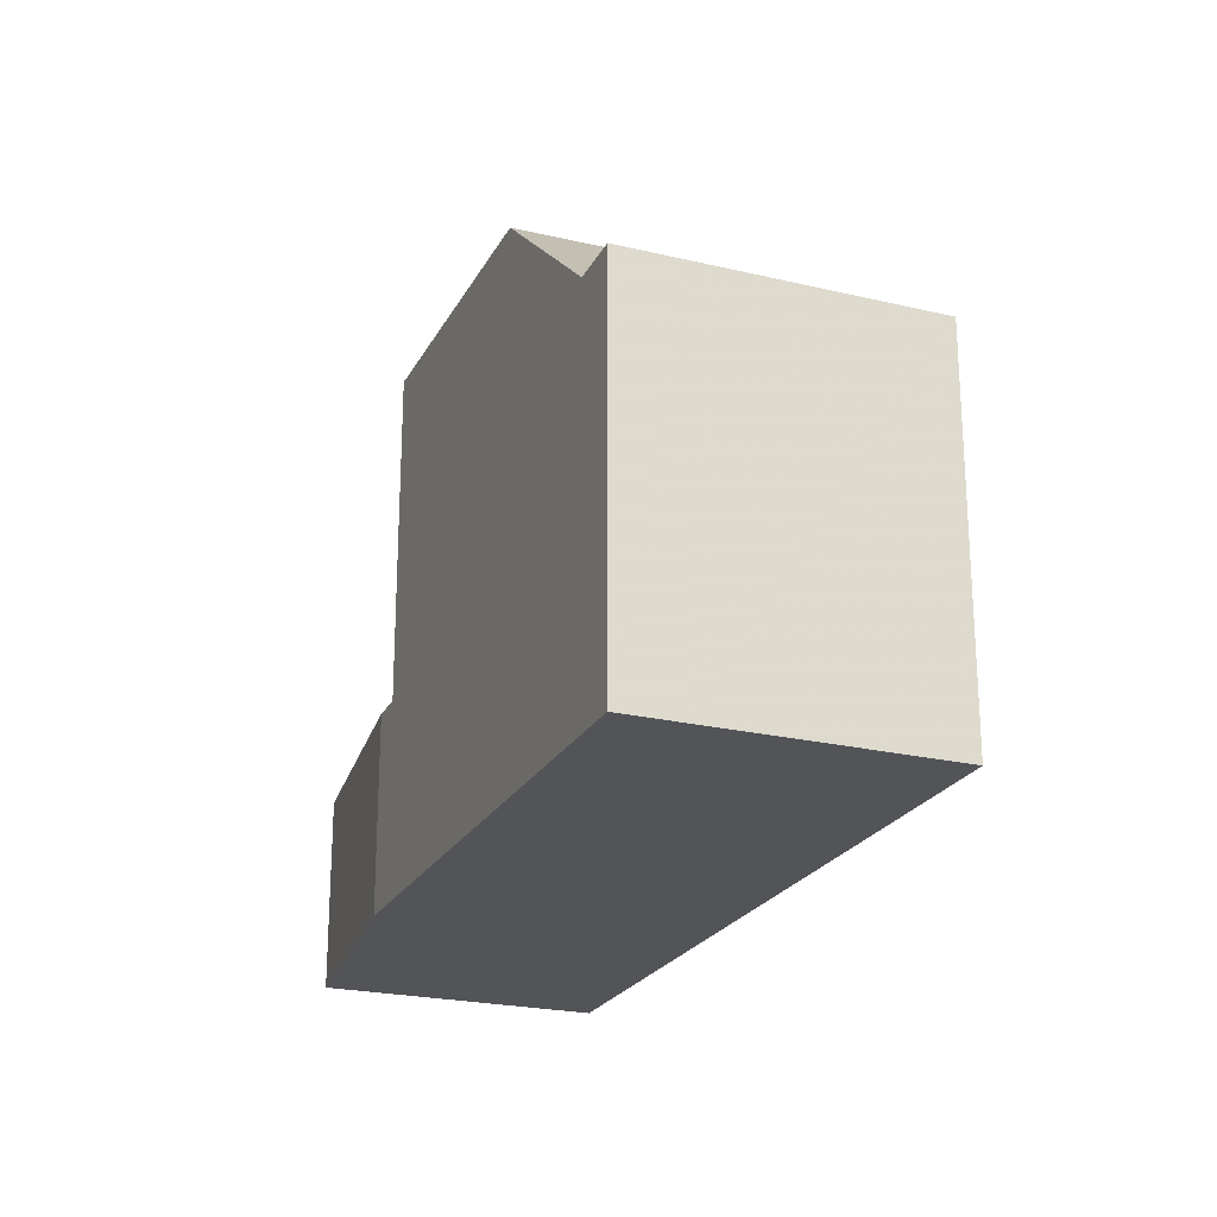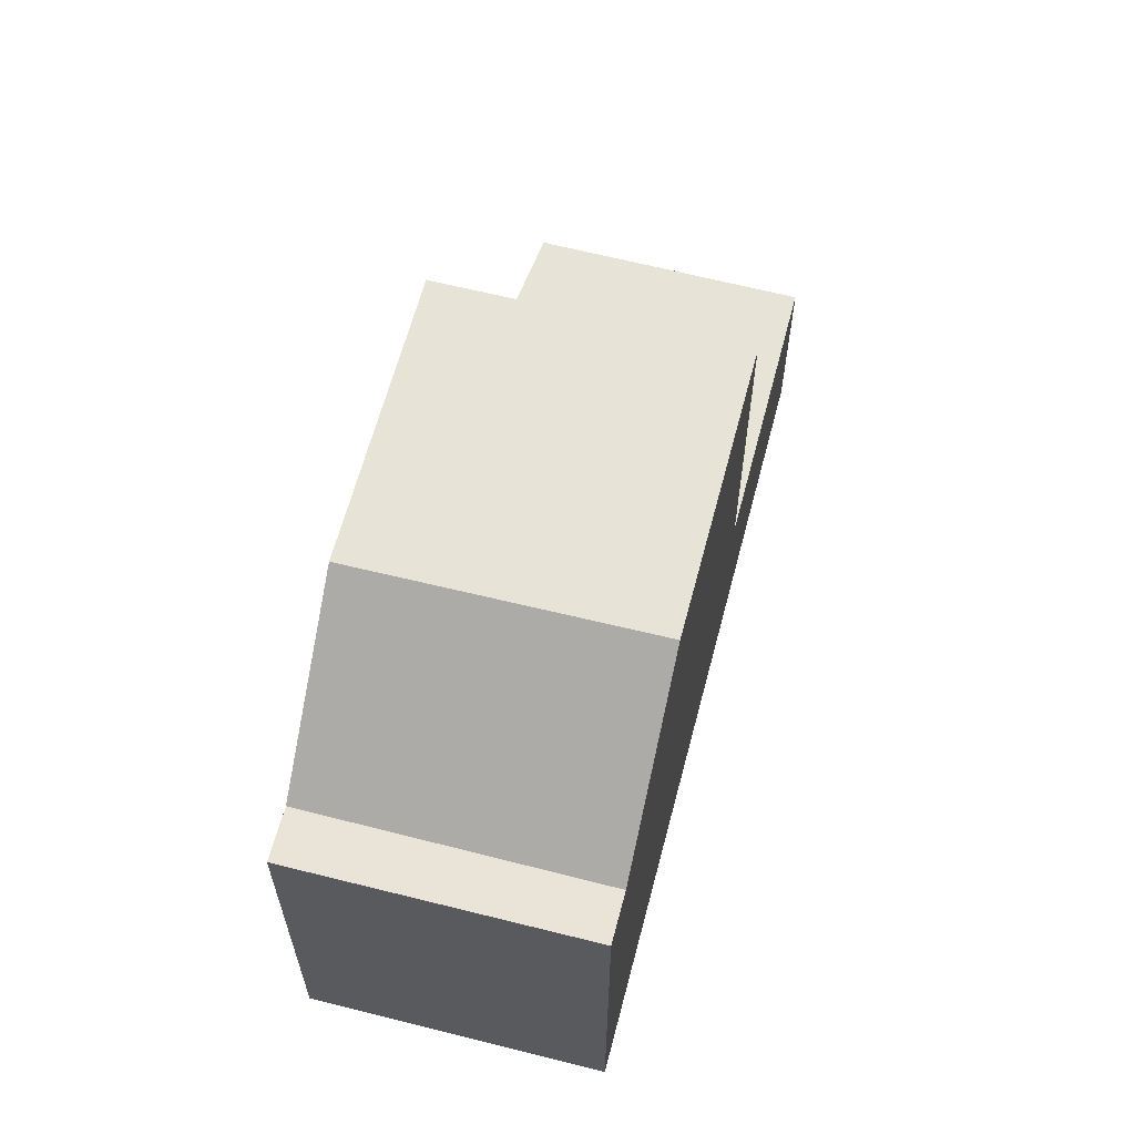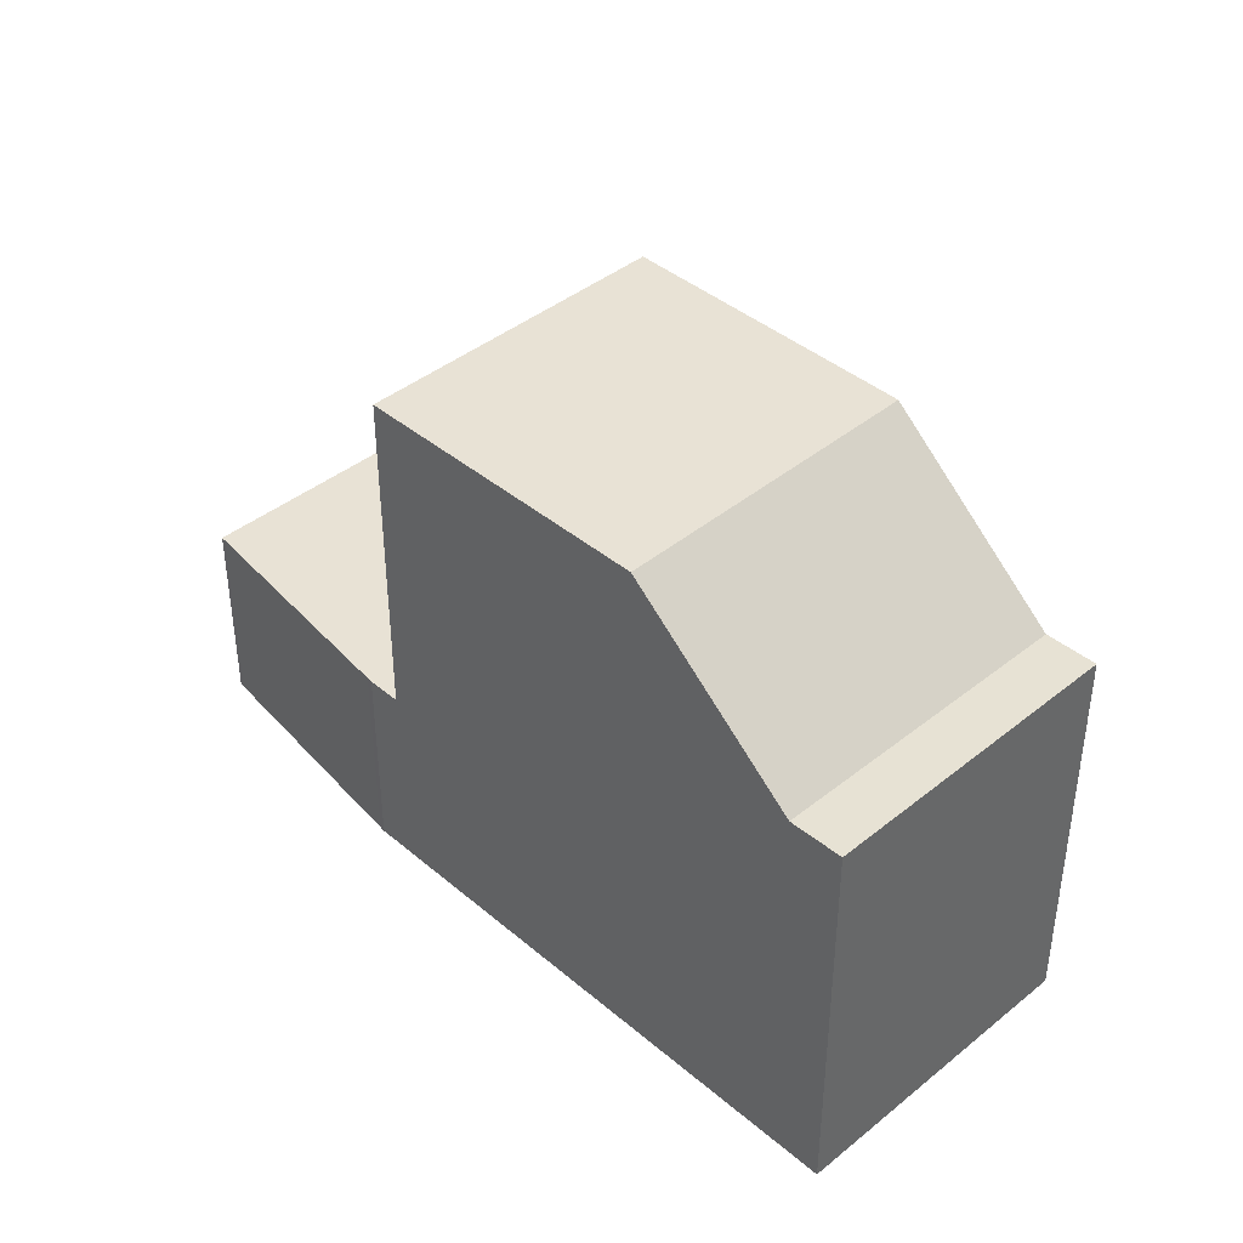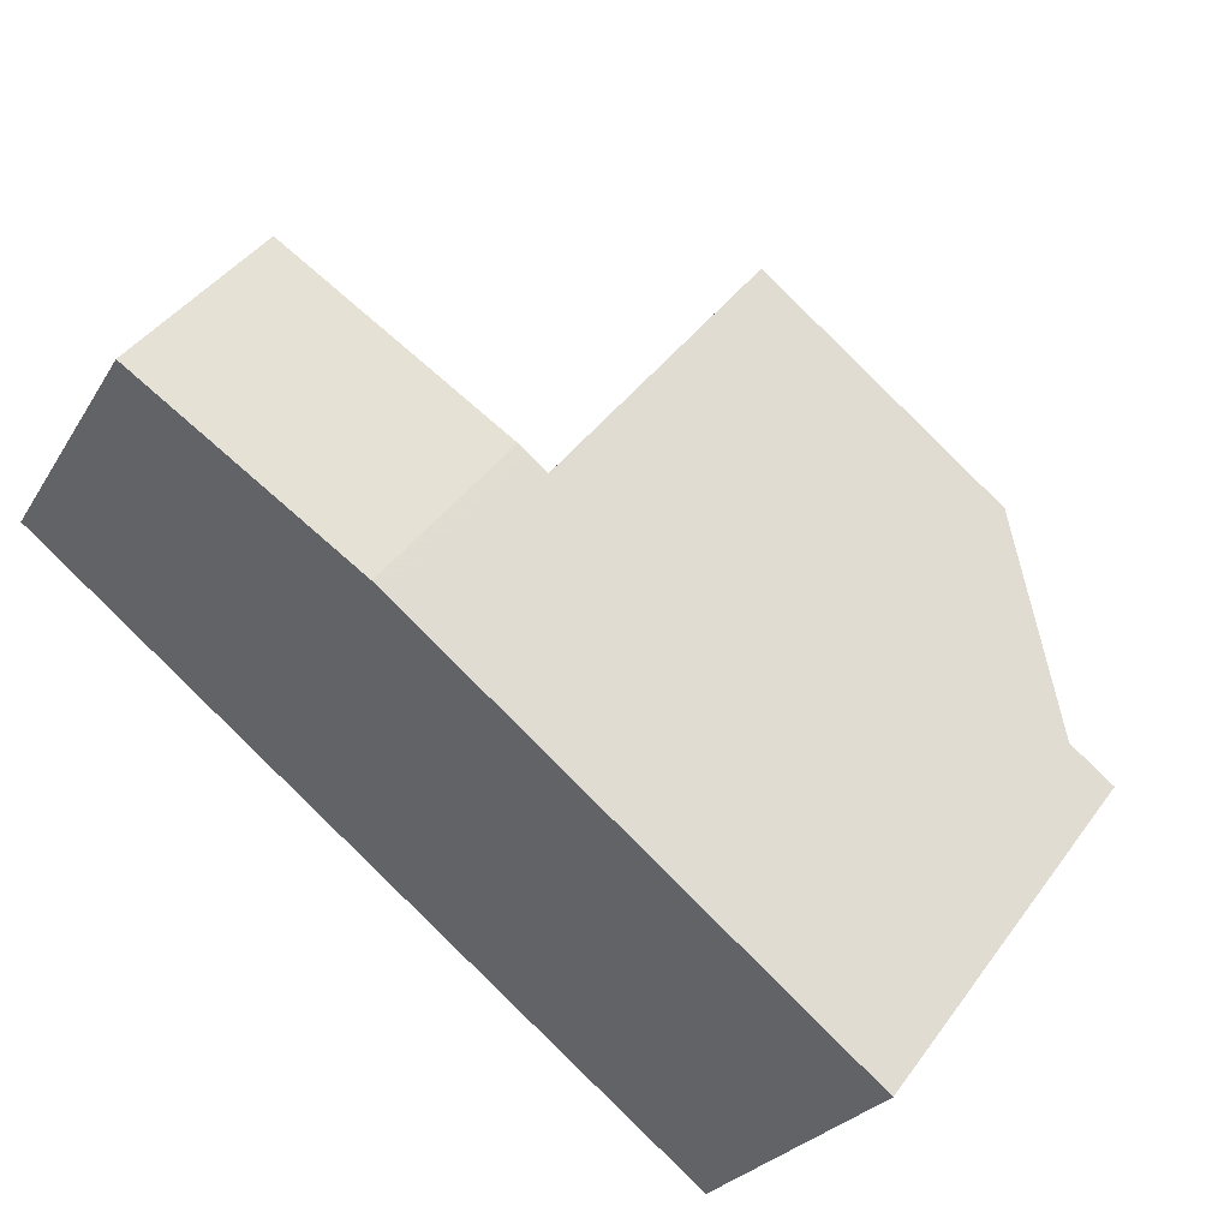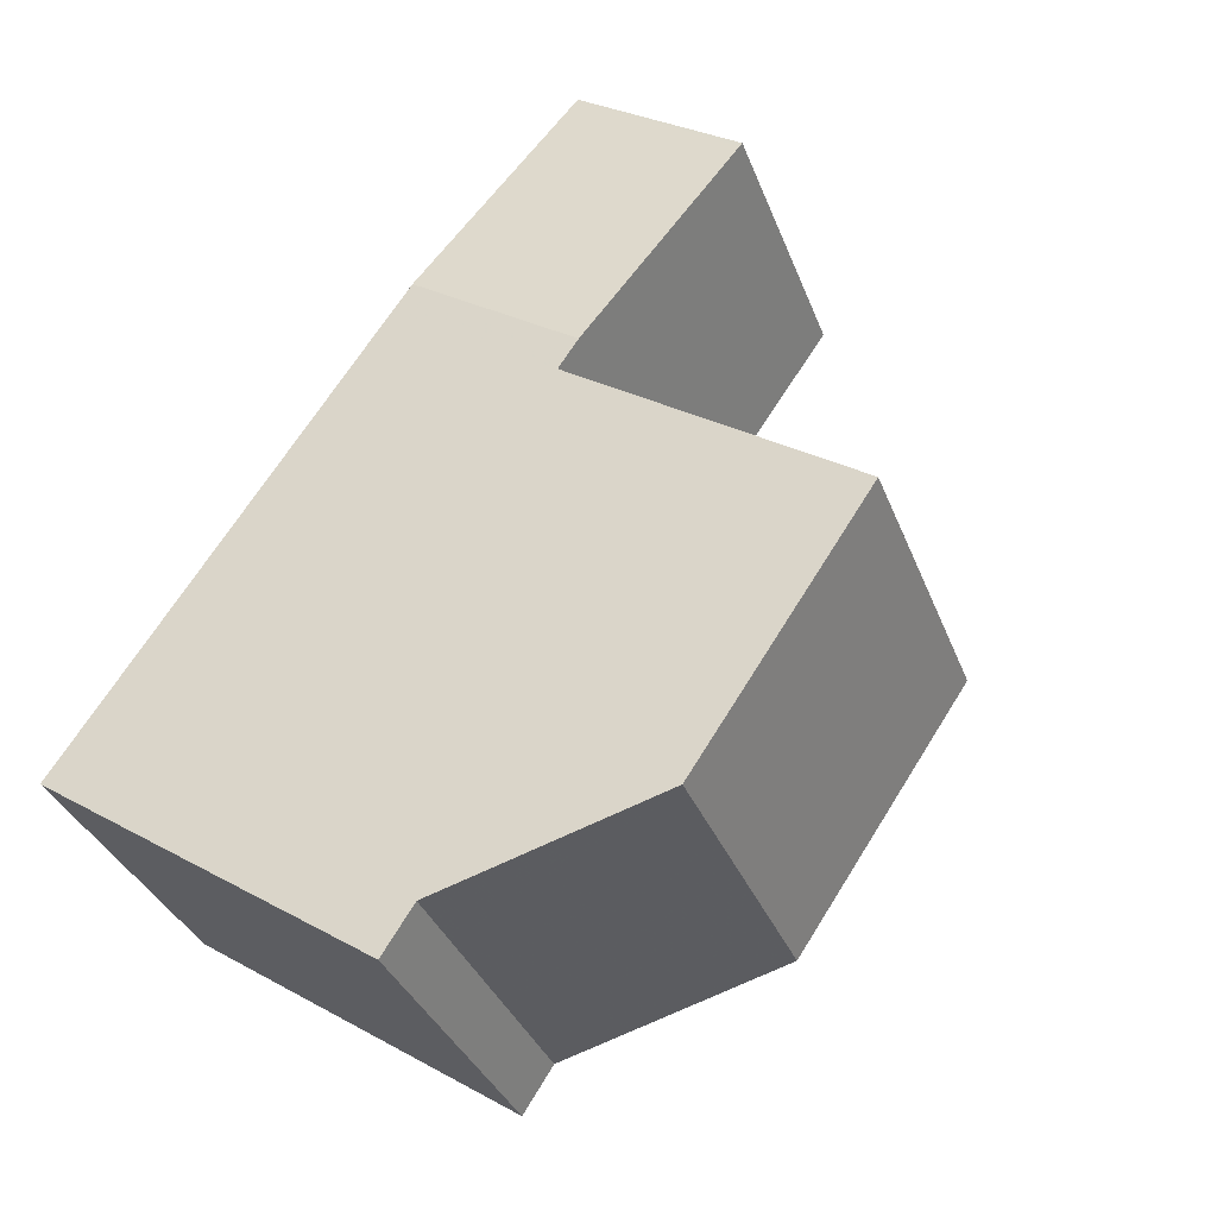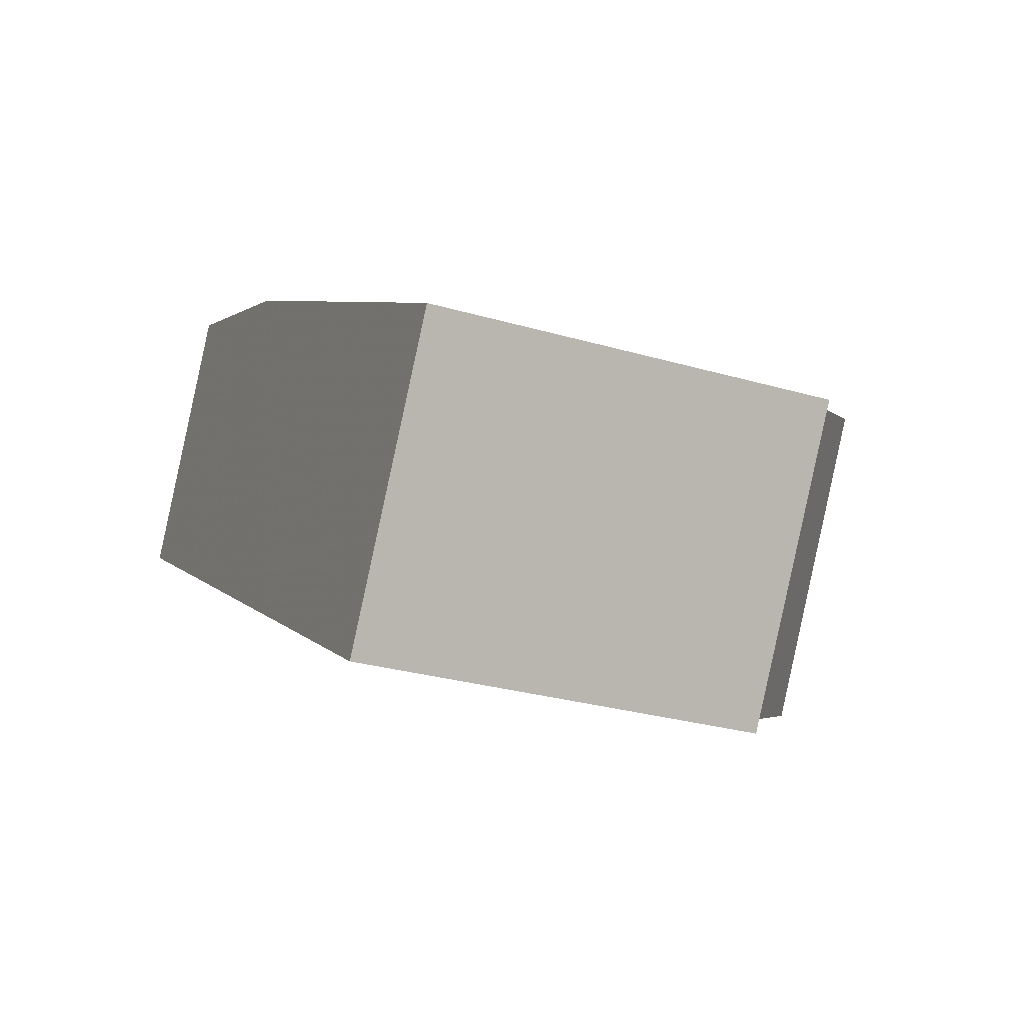
<metadata>
{"format":"obj","ext":"obj","renderer":"f3d","projection":"perspective","resolution":1024,"background":"white","views":[{"elev":-23.0,"azim":-80.2,"up":"+Z"},{"elev":62.4,"azim":-43.8,"up":"+Z"},{"elev":41.4,"azim":-102.5,"up":"+Z"},{"elev":43.6,"azim":-146.6,"up":"+Y"},{"elev":29.5,"azim":-51.2,"up":"+Y"},{"elev":-28.5,"azim":-113.6,"up":"+Y"}]}
</metadata>
<code>
v 220.1 -1968 2.855
v 223.6 -1966 2.826
v 225.8 -1970 2.812
v 213.1 -1972 5.679
v 215.5 -1976 5.678
v 215.9 -1970 7.758
v 218.3 -1974 7.785
v 216 -1970 7.758
v 218.3 -1974 7.785
v 218.3 -1974 7.785
v 215.9 -1970 7.758
v 222.1 -1972 7.742
v 219.7 -1968 7.714
v 221 -1967 2.848
v 220.2 -1968 2.854
v 220.3 -1968 2.854
v 222.6 -1972 2.839
v 222.6 -1972 2.839
v 225.7 -1970 2.812
v 219.7 -1968 2.859
v 222.1 -1972 2.843
v 216.2 -1976 5.66
v 213.8 -1972 5.66
v 213.8 -1972 5.66
v 216.1 -1975 5.66
v 213.8 -1972 5.66
v 216.2 -1976 5.66
v 219.7 -1968 5.496
v 222.1 -1972 5.496
v 216 -1970 7.758
v 213.8 -1972 5.66
v 219.8 -1968 2.858
v 219.8 -1968 5.496
v 213.2 -1972 5.679
v 219.8 -1968 7.715
v 215.5 -1976 5.678
v 216.1 -1975 5.66
v 222.1 -1972 2.843
v 222.1 -1972 5.496
v 222.1 -1972 7.742
v 218.3 -1974 7.785
v 225.7 -1970 2.813
v 225.7 -1970 2.813
v 223.5 -1966 2.827
v 216.6 -1971 7.766
v 224.6 -1968 2.82
v 224.5 -1968 2.82
v 221.2 -1969 2.848
v 214.3 -1973 5.66
v 214.3 -1973 5.66
v 220.7 -1970 2.852
v 220.7 -1970 5.496
v 220.7 -1970 7.726
v 216.6 -1971 7.766
v 213.6 -1973 5.679
v 220.7 -1970 7.726
v 222.1 -1972 7.742
v 219.7 -1968 7.714
v 219.8 -1968 7.715
v 222.1 -1972 7.742
v 219.8 -1968 2.858
v 219.7 -1968 2.859
v 220.7 -1970 2.852
v 222.1 -1972 2.843
v 222.1 -1972 2.843
v 220 -1968 2.856
v 220 -1968 2.856
v 220.9 -1969 2.85
v 222.3 -1972 2.841
v 222.3 -1972 2.841
v 221.9 -1972 7.744
v 220.4 -1970 7.728
v 219.5 -1968 7.717
v 219.5 -1968 7.717
v 221.9 -1972 7.744
v 215.5 -1976 5.677
v 215.5 -1976 5.677
v 213.2 -1972 5.678
v 213.2 -1972 5.678
v 213.7 -1973 5.678
v 220.2 -1968 2.854
v 220.1 -1968 2.855
v 220.1 -1968 -4.441e-16
v 220.2 -1968 0
v 224.6 -1968 2.82
v 223.6 -1966 2.826
v 223.6 -1966 4.441e-16
v 224.6 -1968 0
v 225.7 -1970 2.813
v 225.8 -1970 2.812
v 225.8 -1970 0
v 225.7 -1970 0
v 213.2 -1972 5.678
v 213.1 -1972 5.679
v 213.1 -1972 -8.882e-16
v 213.2 -1972 8.882e-16
v 215.5 -1976 5.678
v 215.5 -1976 5.678
v 215.5 -1976 0
v 215.5 -1976 0
v 219.5 -1968 7.717
v 215.9 -1970 7.758
v 215.9 -1970 0
v 219.5 -1968 0
v 216.2 -1976 5.66
v 218.3 -1974 7.785
v 218.3 -1974 -8.882e-16
v 216.2 -1976 -8.882e-16
v 223.5 -1966 2.827
v 221 -1967 2.848
v 221 -1967 0
v 223.5 -1966 0
v 221 -1967 2.848
v 220.2 -1968 2.854
v 220.2 -1968 0
v 221 -1967 0
v 222.3 -1972 2.841
v 222.6 -1972 2.839
v 222.6 -1972 0
v 222.3 -1972 4.441e-16
v 225.8 -1970 2.812
v 225.7 -1970 2.812
v 225.7 -1970 0
v 225.8 -1970 0
v 215.5 -1976 5.677
v 216.2 -1976 5.66
v 216.2 -1976 -8.882e-16
v 215.5 -1976 0
v 215.9 -1970 7.758
v 213.8 -1972 5.66
v 213.8 -1972 -8.882e-16
v 215.9 -1970 0
v 213.1 -1972 5.679
v 213.2 -1972 5.679
v 213.2 -1972 0
v 213.1 -1972 -8.882e-16
v 213.6 -1973 5.679
v 215.5 -1976 5.678
v 215.5 -1976 0
v 213.6 -1973 0
v 222.6 -1972 2.839
v 225.7 -1970 2.813
v 225.7 -1970 0
v 222.6 -1972 0
v 223.6 -1966 2.826
v 223.5 -1966 2.827
v 223.5 -1966 0
v 223.6 -1966 4.441e-16
v 225.7 -1970 2.812
v 224.6 -1968 2.82
v 224.6 -1968 0
v 225.7 -1970 0
v 213.2 -1972 5.679
v 213.6 -1973 5.679
v 213.6 -1973 0
v 213.2 -1972 0
v 221.9 -1972 7.744
v 222.1 -1972 7.742
v 222.1 -1972 0
v 221.9 -1972 -8.882e-16
v 220 -1968 2.856
v 219.7 -1968 2.859
v 219.7 -1968 4.441e-16
v 220 -1968 -4.441e-16
v 220.1 -1968 2.855
v 220 -1968 2.856
v 220 -1968 -4.441e-16
v 220.1 -1968 -4.441e-16
v 222.1 -1972 2.843
v 222.3 -1972 2.841
v 222.3 -1972 4.441e-16
v 222.1 -1972 4.441e-16
v 219.7 -1968 7.714
v 219.5 -1968 7.717
v 219.5 -1968 0
v 219.7 -1968 -8.882e-16
v 218.3 -1974 7.785
v 221.9 -1972 7.744
v 221.9 -1972 -8.882e-16
v 218.3 -1974 -8.882e-16
v 215.5 -1976 5.678
v 215.5 -1976 5.677
v 215.5 -1976 0
v 215.5 -1976 0
v 213.8 -1972 5.66
v 213.2 -1972 5.678
v 213.2 -1972 8.882e-16
v 213.8 -1972 -8.882e-16
v 213.1 -1972 0
v 220.1 -1968 0
v 223.6 -1966 0
v 225.8 -1970 0
v 215.5 -1976 0
f 72 56 57 71
f 74 58 59 73
f 71 57 60 75
f 67 1 15 16 66
f 15 14 16
f 43 19 3 42
f 47 44 2 46
f 66 16 48 68
f 70 18 17 69
f 32 20 28 33
f 77 5 36 76
f 31 26 11 30
f 33 28 13 35
f 52 39 38 51
f 79 34 4 78
f 54 41 37 50
f 53 40 39 52
f 80 55 34 79
f 39 29 21 38
f 41 10 27 37
f 40 12 29 39
f 42 17 18 43
f 48 16 14 44 47
f 73 59 56 72
f 46 19 43 47
f 68 48 18 70
f 51 32 33 52
f 50 31 30 54
f 52 33 35 53
f 76 36 55 80
f 47 43 18 48
f 66 61 62 67
f 68 63 61 66
f 69 64 65 70
f 70 65 63 68
f 71 9 45 72
f 73 8 6 74
f 75 7 9 71
f 72 45 8 73
f 76 25 22 77
f 78 23 24 79
f 79 24 49 80
f 80 49 25 76
f 82 83 84 81
f 86 87 88 85
f 90 91 92 89
f 94 95 96 93
f 98 99 100 97
f 102 103 104 101
f 106 107 108 105
f 110 111 112 109
f 114 115 116 113
f 118 119 120 117
f 122 123 124 121
f 126 127 128 125
f 130 131 132 129
f 134 135 136 133
f 138 139 140 137
f 142 143 144 141
f 146 147 148 145
f 150 151 152 149
f 154 155 156 153
f 158 159 160 157
f 162 163 164 161
f 166 167 168 165
f 170 171 172 169
f 174 175 176 173
f 178 179 180 177
f 182 183 184 181
f 186 187 188 185
f 190 191 192 193 189

</code>
